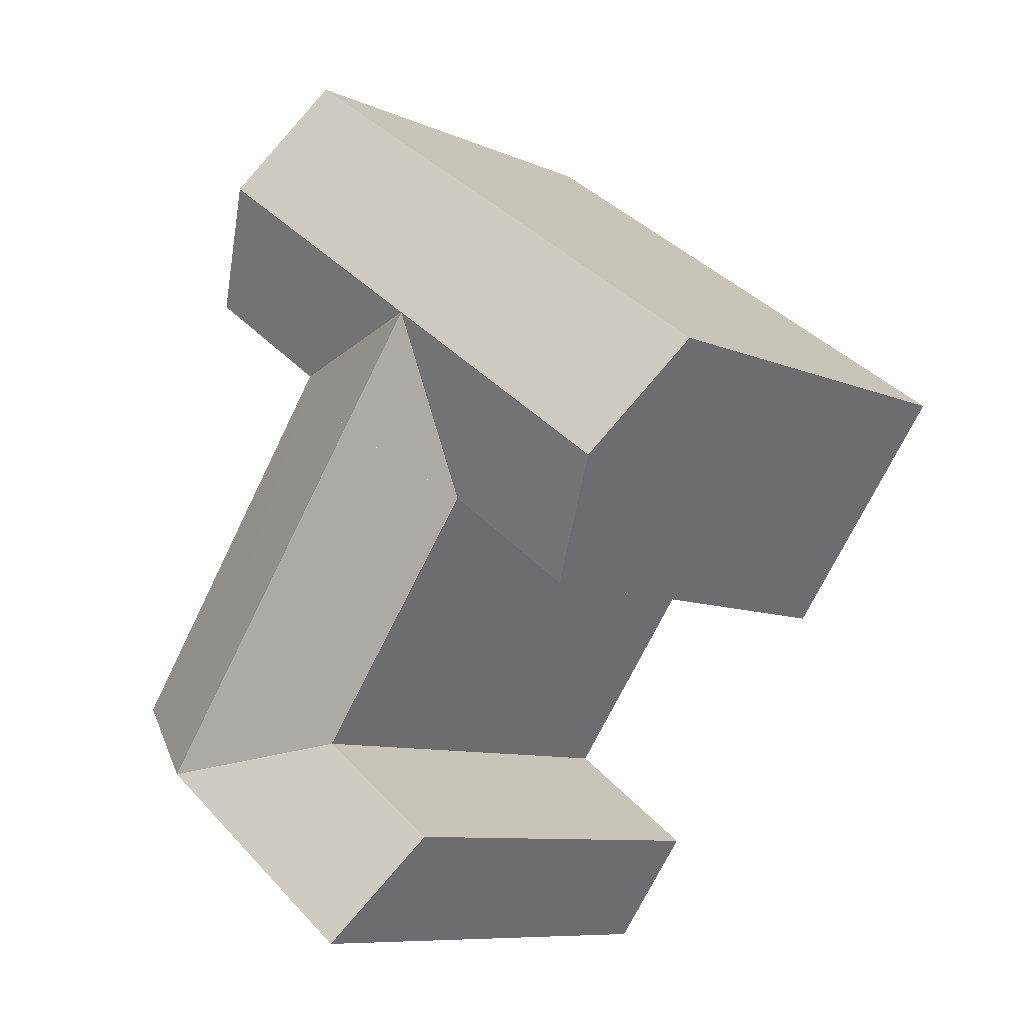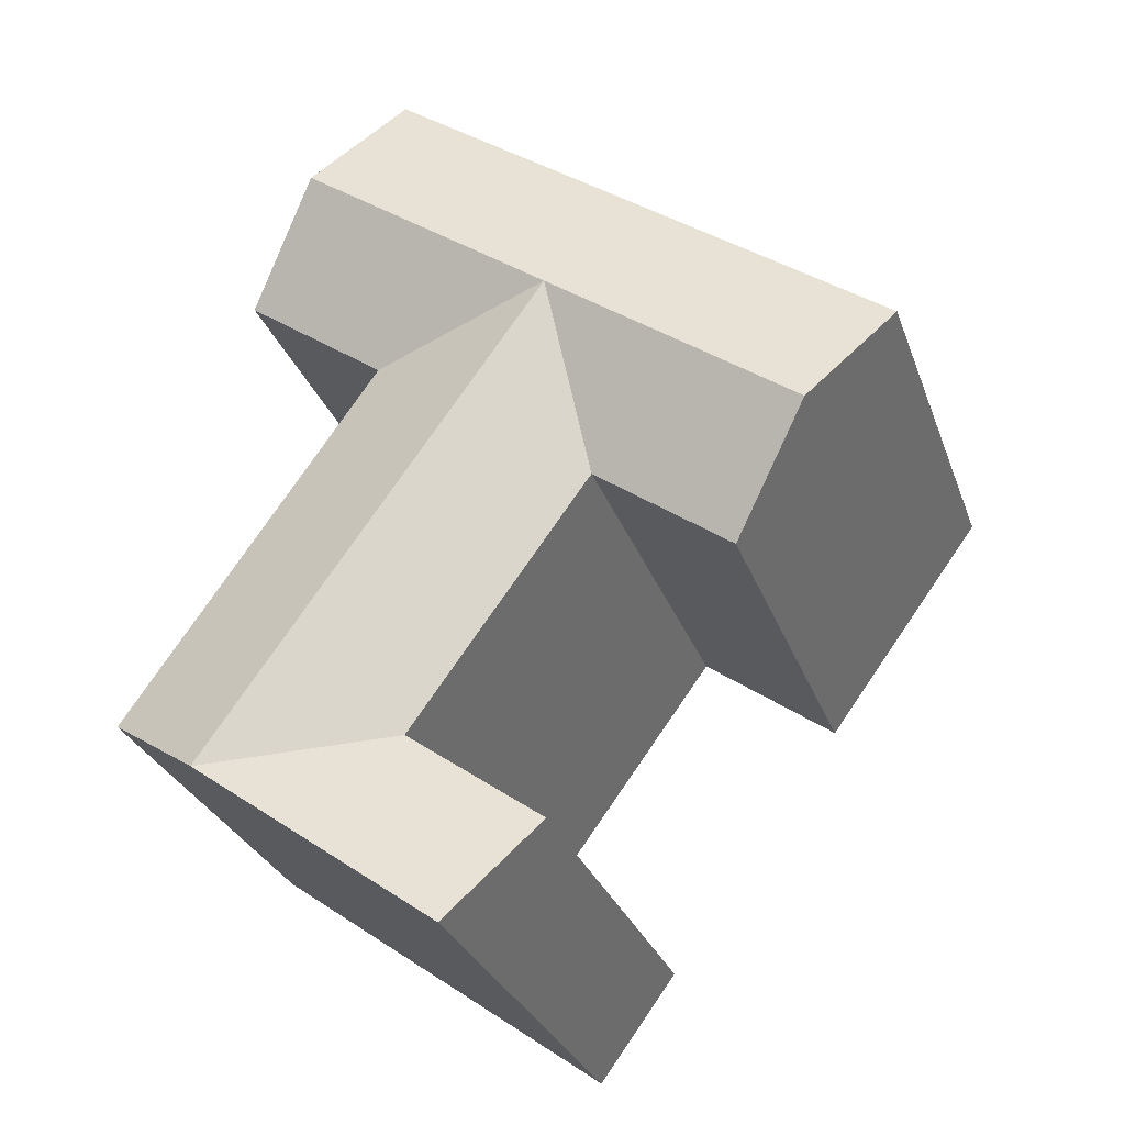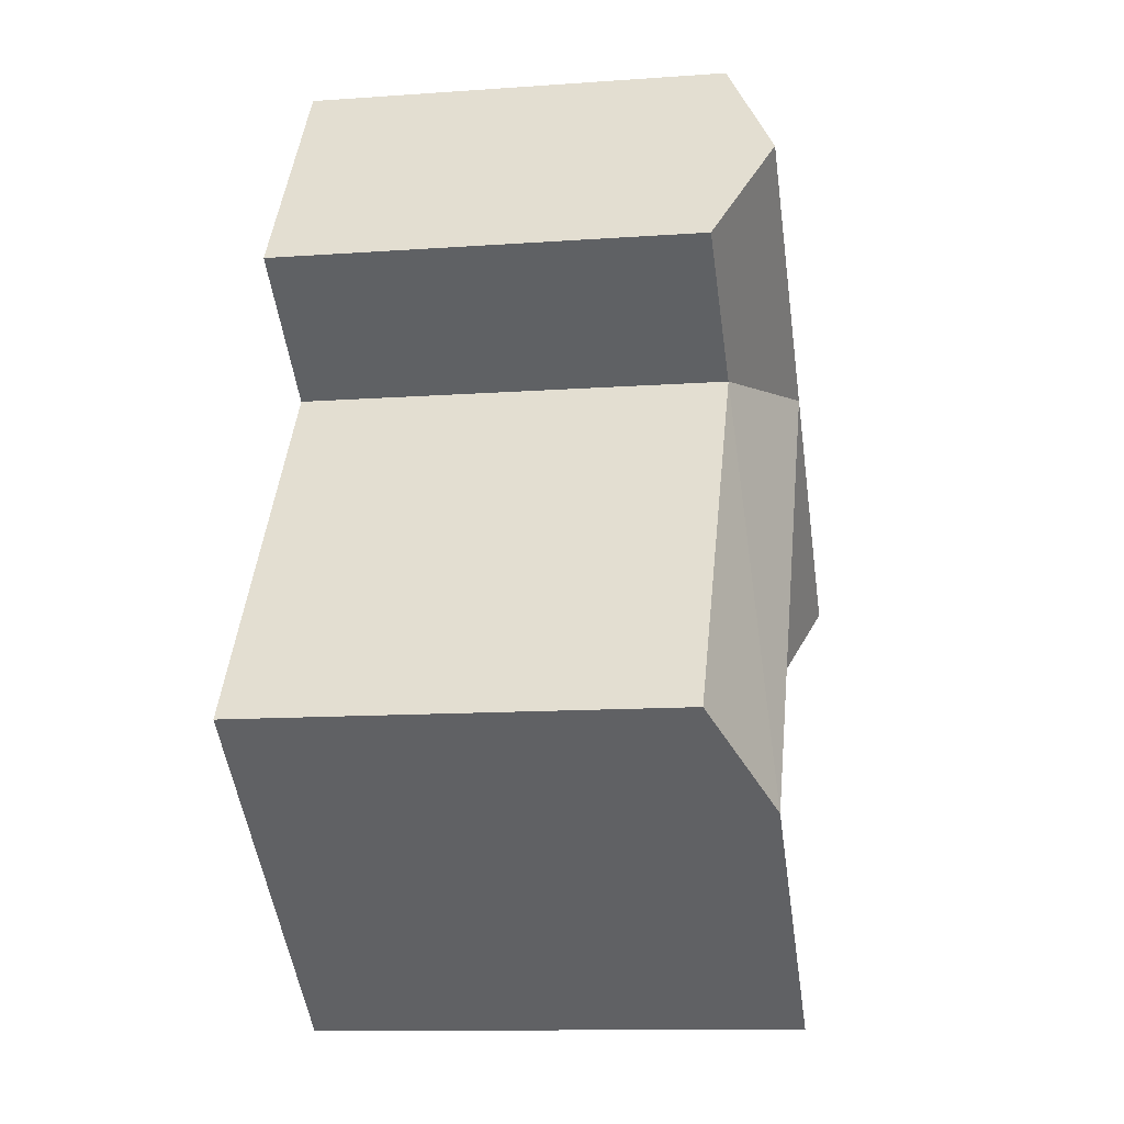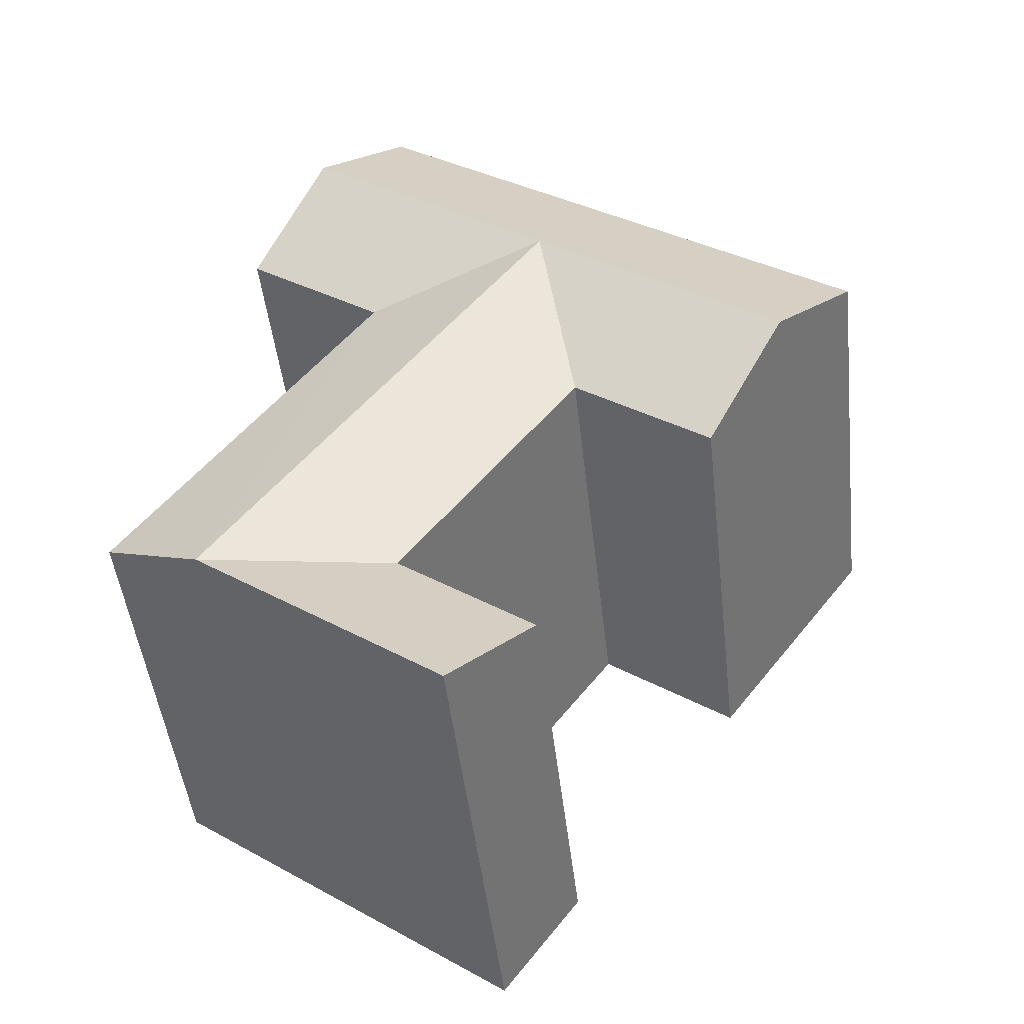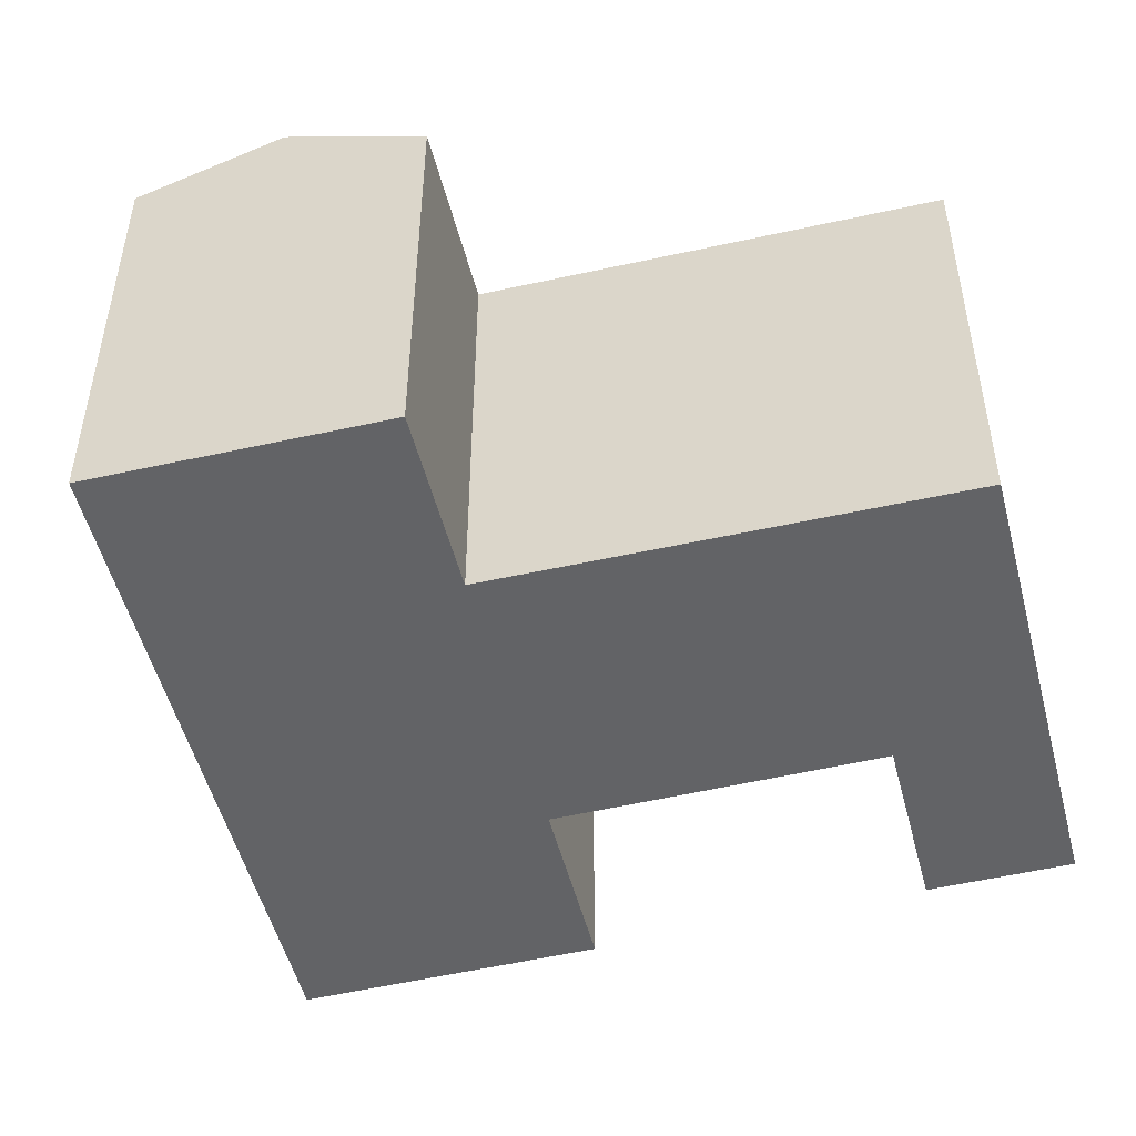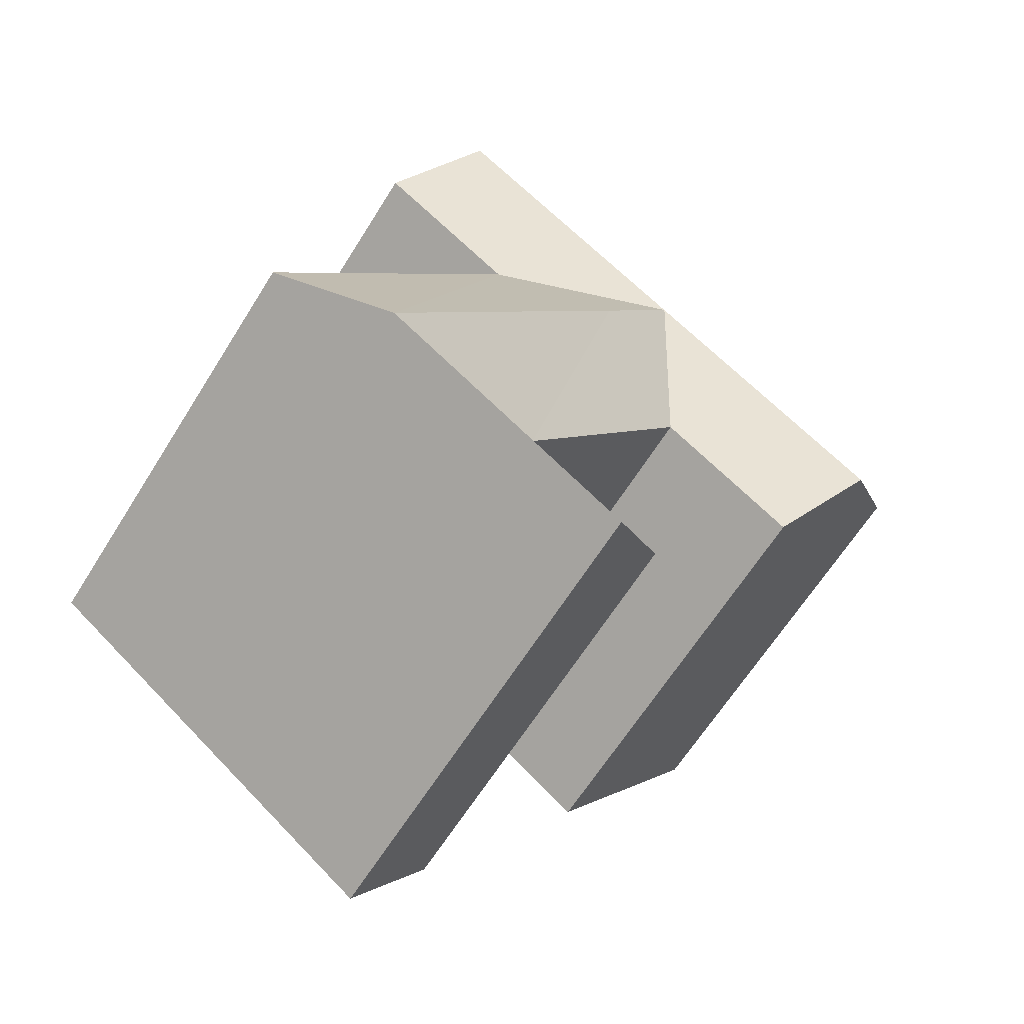
<metadata>
{"format":"obj","ext":"obj","renderer":"f3d","projection":"perspective","resolution":1024,"background":"white","views":[{"elev":-9.0,"azim":-138.9,"up":"+Z"},{"elev":-28.9,"azim":-162.4,"up":"+Z"},{"elev":-12.1,"azim":99.7,"up":"+Z"},{"elev":-47.2,"azim":-173.6,"up":"+Z"},{"elev":-50.9,"azim":68.2,"up":"+Y"},{"elev":-63.7,"azim":148.1,"up":"+Z"}]}
</metadata>
<code>
v  28.8 -1.373e-06 12.47
v  25.77 -1.373e-06 1.874
v  32.74 -1.373e-06 6.928
v  24.86 -1.373e-06 18.02
v  17.89 -1.373e-06 12.96
v  23.73 1.116e-15 -18.22
v  14.81 -1.373e-06 -6.07
v  6.766 -1.373e-06 4.905
v  8.049 -1.373e-06 -10.97
v  4.024 -1.373e-06 -5.487
v  0 -1.373e-06 -8.409e-23
v  34.48 6.352e-16 -10.37
v  32.97 1.203e-15 -19.65
v  38.31 9.649e-16 -15.76
v  27.63 1.442e-15 -23.55
v  20.88 1.743e-15 -28.47
v  16.97 1.417e-15 -23.14
v  32.75 21.1 6.927
v  24.86 21.1 18.02
v  28.8 23.78 12.47
v  6.767 21.1 4.904
v  0.0004488 21.1 -0.0006673
v  17.89 21.1 12.96
v  38.31 21.1 -15.76
v  20.88 23.78 -28.47
v  27.63 23.78 -23.55
v  32.97 23.78 -19.65
v  25.77 21.1 1.874
v  20.29 23.78 -2.098
v  25.77 21.1 1.874
v  20.29 23.78 -2.098
v  14.82 21.1 -6.07
v  14.82 21.1 -6.07
v  34.49 21.1 -10.37
v  8.049 21.1 -10.97
v  4.025 23.78 -5.488
v  23.73 21.1 -18.22
v  16.98 21.1 -23.15
v  21.83 23.78 7.419
v  16.31 23.78 3.418
v  10.79 23.78 -0.5832
v  29.11 23.78 -14.3
g defaultobject
f 1 2 3
f 2 1 4
f 2 4 5
f 2 5 6
f 6 5 7
f 7 5 8
f 7 8 9
f 9 8 10
f 10 8 11
f 12 13 14
f 13 12 2
f 13 2 15
f 15 2 6
f 15 6 16
f 16 6 17
f 18 1 3
f 1 18 4
f 4 18 19
f 19 18 20
f 11 21 22
f 21 11 23
f 23 11 19
f 19 11 4
f 4 11 8
f 4 8 5
f 13 24 14
f 24 13 15
f 24 15 16
f 24 16 25
f 24 25 26
f 24 26 27
f 28 29 30
f 29 28 31
f 29 31 32
f 32 31 33
f 24 12 14
f 12 24 2
f 2 24 30
f 30 24 34
f 30 34 28
f 22 10 11
f 10 22 9
f 9 22 35
f 35 22 36
f 2 18 3
f 18 2 30
f 32 6 7
f 6 32 37
f 37 32 33
f 37 17 6
f 17 37 38
f 38 16 17
f 16 38 25
f 9 32 7
f 32 9 35
f 39 19 20
f 19 39 23
f 23 39 40
f 23 40 21
f 21 40 41
f 21 41 36
f 21 36 22
f 37 42 27
f 42 37 31
f 31 37 33
f 27 34 24
f 34 27 28
f 28 27 42
f 28 42 31
f 18 39 20
f 39 18 30
f 39 30 40
f 26 37 27
f 37 26 25
f 37 25 38
f 32 41 40
f 41 32 36
f 36 32 35
f 40 29 32
f 40 30 29

</code>
